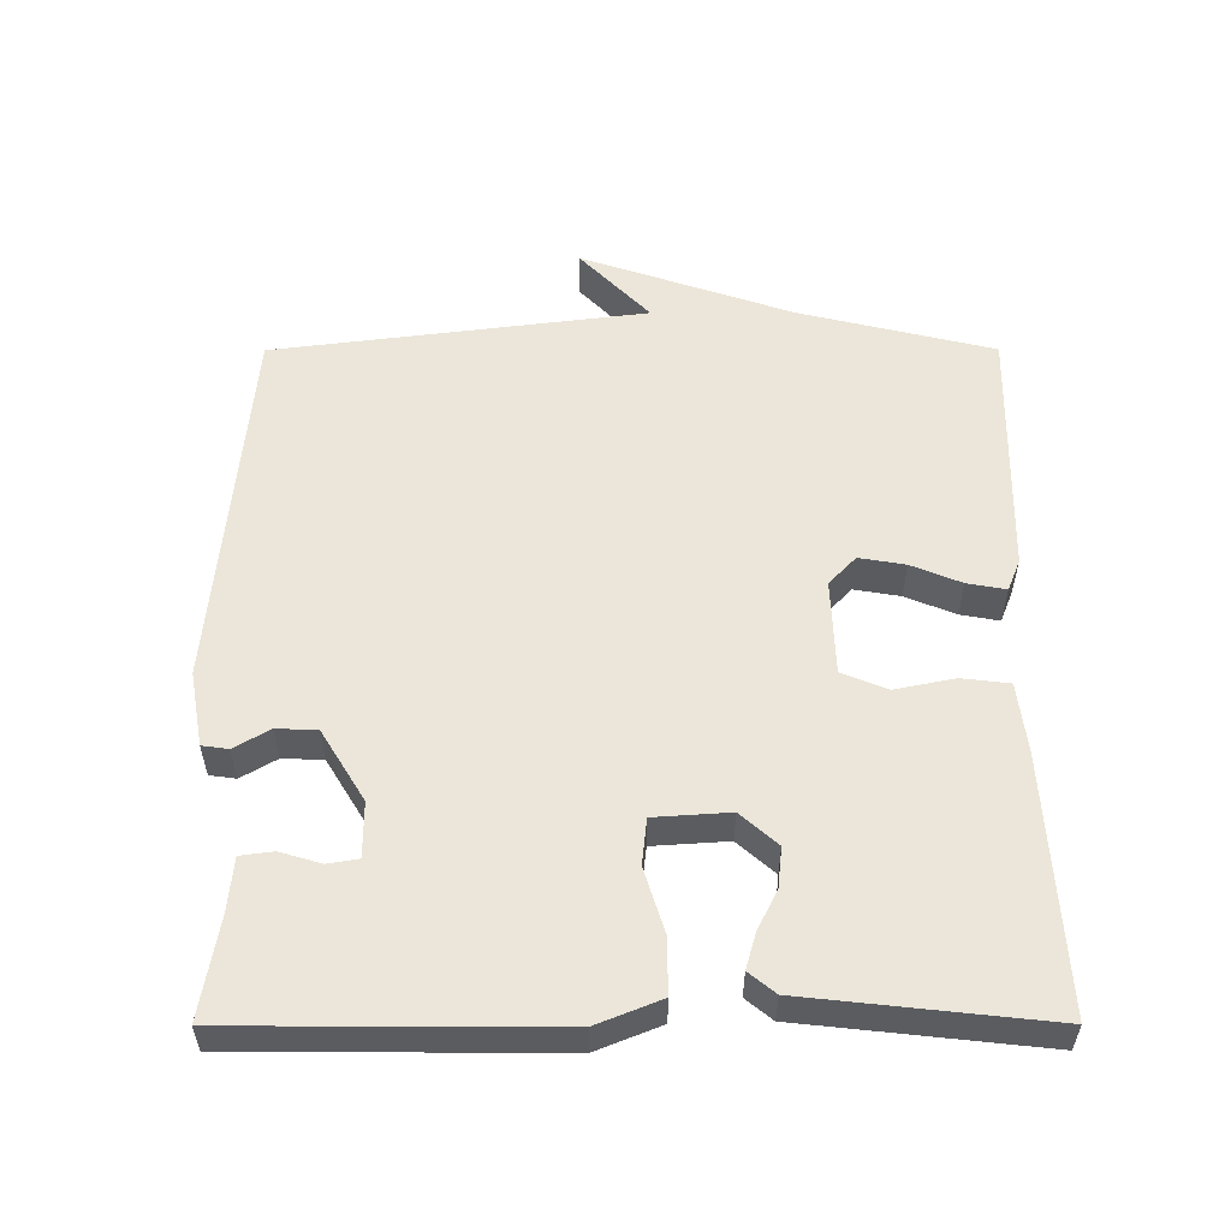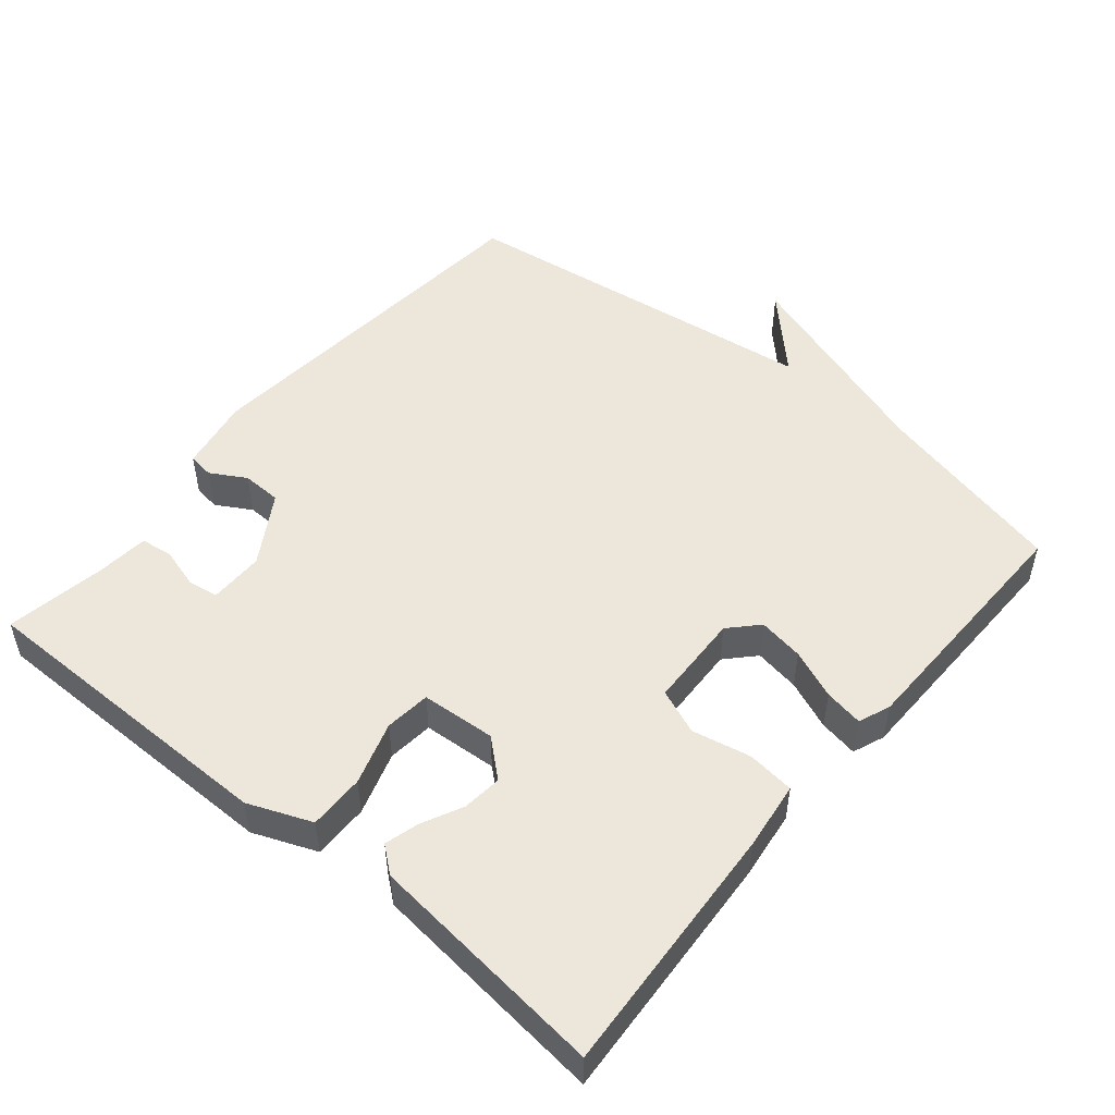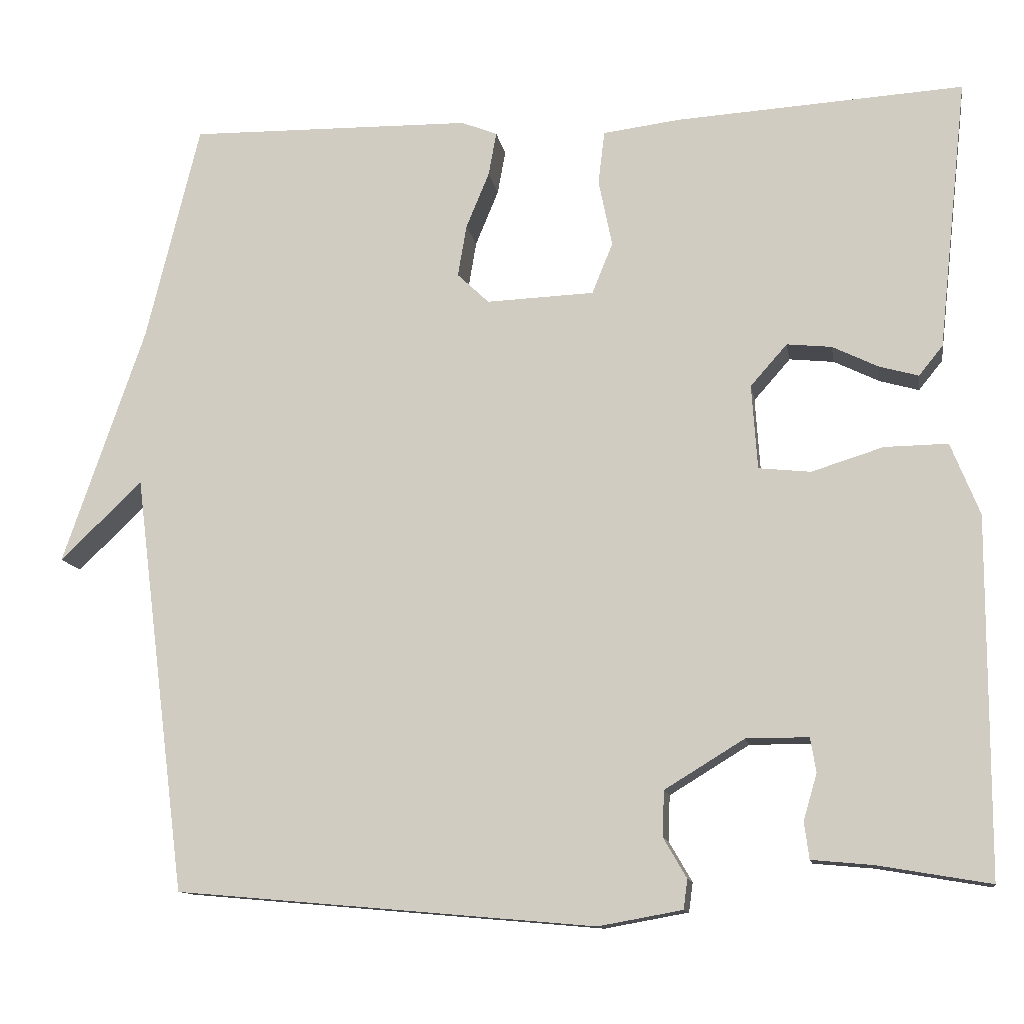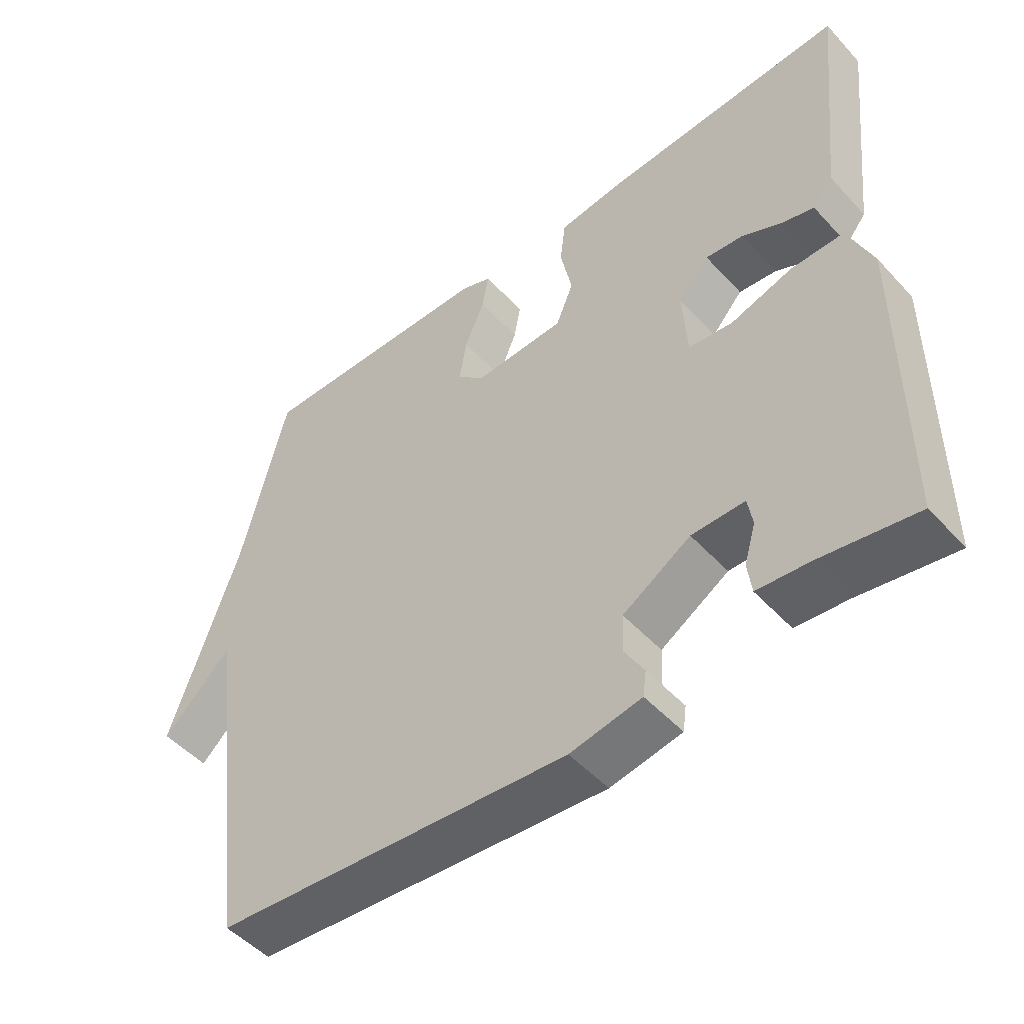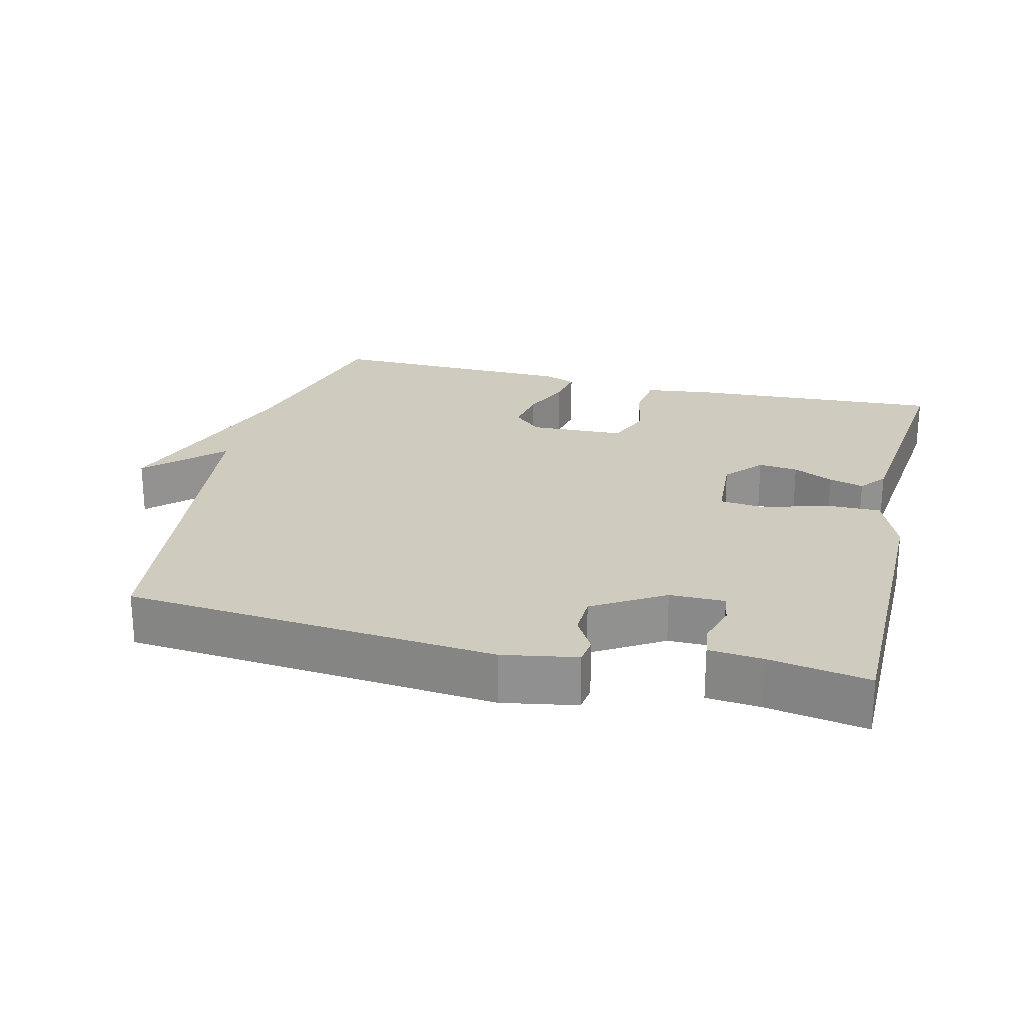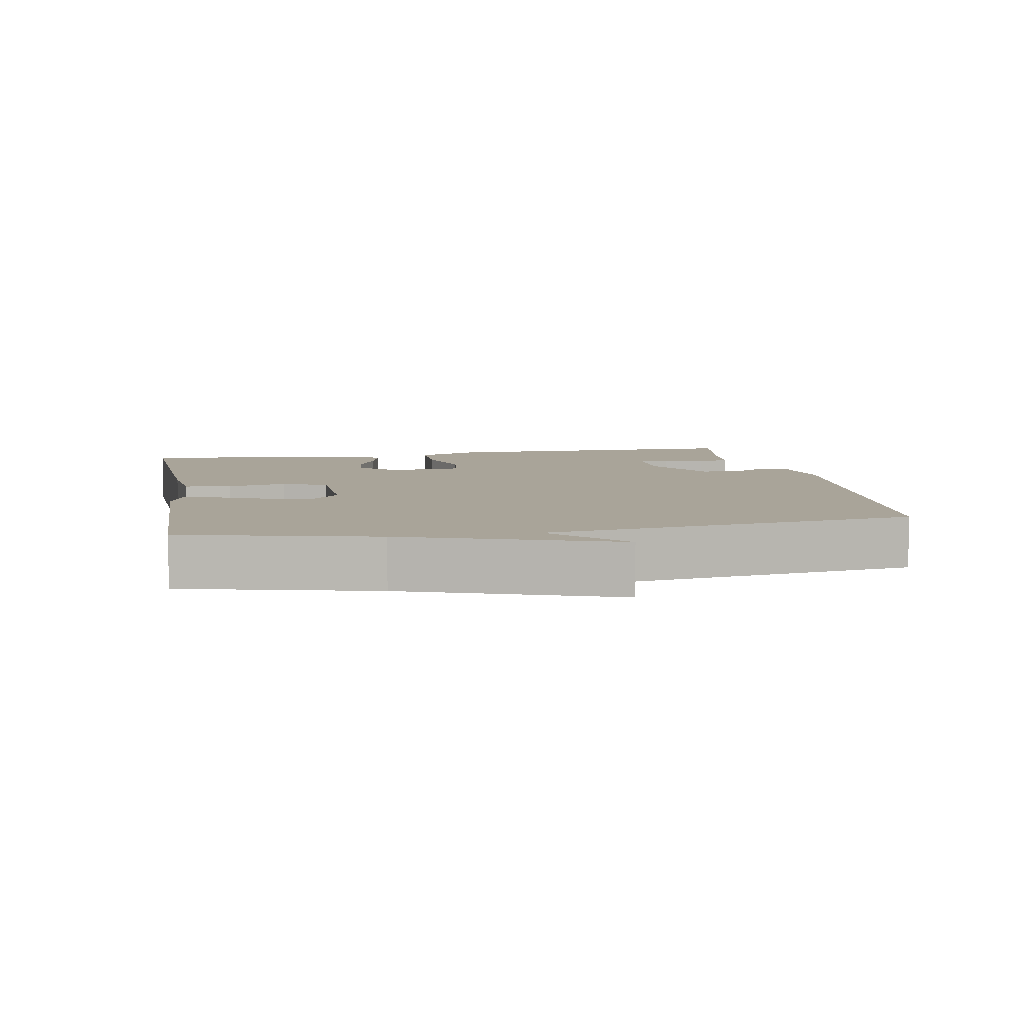
<metadata>
{"format":"obj","ext":"obj","renderer":"f3d","projection":"perspective","resolution":1024,"background":"white","views":[{"elev":55.3,"azim":-90.1,"up":"+Y"},{"elev":50.5,"azim":-50.4,"up":"+Y"},{"elev":-12.1,"azim":-170.5,"up":"+Z"},{"elev":-49.9,"azim":-139.4,"up":"+Z"},{"elev":23.7,"azim":-166.2,"up":"+Y"},{"elev":7.3,"azim":79.7,"up":"+Y"}]}
</metadata>
<code>
v -0.5 0.07 -0.5
v -0.502 0.07 -0.054
v -0.466 0.07 0.036
v -0.387 0.07 0.035
v -0.297 0.07 0.007
v -0.232 0.07 0.014
v -0.225 0.07 0.12
v -0.271 0.07 0.172
v -0.327 0.07 0.166
v -0.384 0.07 0.138
v -0.433 0.07 0.124
v -0.463 0.07 0.161
v -0.5 0.07 0.5
v -0.14 0.07 0.479
v -0.043 0.07 0.467
v -0.035 0.07 0.4
v -0.052 0.07 0.316
v -0.026 0.07 0.252
v 0.109 0.07 0.247
v 0.149 0.07 0.285
v 0.138 0.07 0.35
v 0.109 0.07 0.42
v 0.099 0.07 0.475
v 0.144 0.07 0.493
v 0.5 0.07 0.5
v 0.567 0.07 0.226
v 0.67 0.07 -0.073
v 0.567 0.07 0.026
v 0.5 0.07 -0.5
v -0.026 0.07 -0.546
v -0.131 0.07 -0.527
v -0.136 0.07 -0.49
v -0.107 0.07 -0.44
v -0.109 0.07 -0.383
v -0.209 0.07 -0.322
v -0.287 0.07 -0.322
v -0.294 0.07 -0.365
v -0.277 0.07 -0.423
v -0.283 0.07 -0.469
v -0.359 0.07 -0.476
v -0.5 0 -0.5
v -0.502 0 -0.054
v -0.466 0 0.036
v -0.387 0 0.035
v -0.297 0 0.007
v -0.232 0 0.014
v -0.225 0 0.12
v -0.271 0 0.172
v -0.327 0 0.166
v -0.384 0 0.138
v -0.433 0 0.124
v -0.463 0 0.161
v -0.5 0 0.5
v -0.14 0 0.479
v -0.043 0 0.467
v -0.035 0 0.4
v -0.052 0 0.316
v -0.026 0 0.252
v 0.109 0 0.247
v 0.149 0 0.285
v 0.138 0 0.35
v 0.109 0 0.42
v 0.099 0 0.475
v 0.144 0 0.493
v 0.5 0 0.5
v 0.567 0 0.226
v 0.67 0 -0.073
v 0.567 0 0.026
v 0.5 0 -0.5
v -0.026 0 -0.546
v -0.131 0 -0.527
v -0.136 0 -0.49
v -0.107 0 -0.44
v -0.109 0 -0.383
v -0.209 0 -0.322
v -0.287 0 -0.322
v -0.294 0 -0.365
v -0.277 0 -0.423
v -0.283 0 -0.469
v -0.359 0 -0.476
f 37 38 39 40
f 3 4 5
f 2 3 5
f 1 2 5
f 40 1 5
f 37 40 5
f 36 37 5
f 35 36 5 6
f 34 35 6 7
f 31 32 33
f 30 31 33
f 29 30 33
f 28 29 33
f 28 33 34
f 26 27 28
f 25 26 28
f 24 25 28
f 23 24 28
f 22 23 28
f 21 22 28
f 20 21 28
f 19 20 28 34
f 18 19 34 7
f 15 16 17
f 14 15 17
f 13 14 17
f 12 13 17
f 11 12 17
f 10 11 17
f 9 10 17
f 8 9 17 18
f 7 8 18
f 80 79 78 77
f 45 44 43
f 45 43 42
f 45 42 41
f 45 41 80
f 45 80 77
f 45 77 76
f 46 45 76 75
f 47 46 75 74
f 73 72 71
f 73 71 70
f 73 70 69
f 73 69 68
f 74 73 68
f 68 67 66
f 68 66 65
f 68 65 64
f 68 64 63
f 68 63 62
f 68 62 61
f 68 61 60
f 74 68 60 59
f 47 74 59 58
f 57 56 55
f 57 55 54
f 57 54 53
f 57 53 52
f 57 52 51
f 57 51 50
f 57 50 49
f 58 57 49 48
f 58 48 47
f 1 41 42 2
f 2 42 43 3
f 3 43 44 4
f 4 44 45 5
f 5 45 46 6
f 6 46 47 7
f 7 47 48 8
f 8 48 49 9
f 9 49 50 10
f 10 50 51 11
f 11 51 52 12
f 12 52 53 13
f 13 53 54 14
f 14 54 55 15
f 15 55 56 16
f 16 56 57 17
f 17 57 58 18
f 18 58 59 19
f 19 59 60 20
f 20 60 61 21
f 21 61 62 22
f 22 62 63 23
f 23 63 64 24
f 24 64 65 25
f 25 65 66 26
f 26 66 67 27
f 27 67 68 28
f 28 68 69 29
f 29 69 70 30
f 30 70 71 31
f 31 71 72 32
f 32 72 73 33
f 33 73 74 34
f 34 74 75 35
f 35 75 76 36
f 36 76 77 37
f 37 77 78 38
f 38 78 79 39
f 39 79 80 40
f 40 80 41 1

</code>
